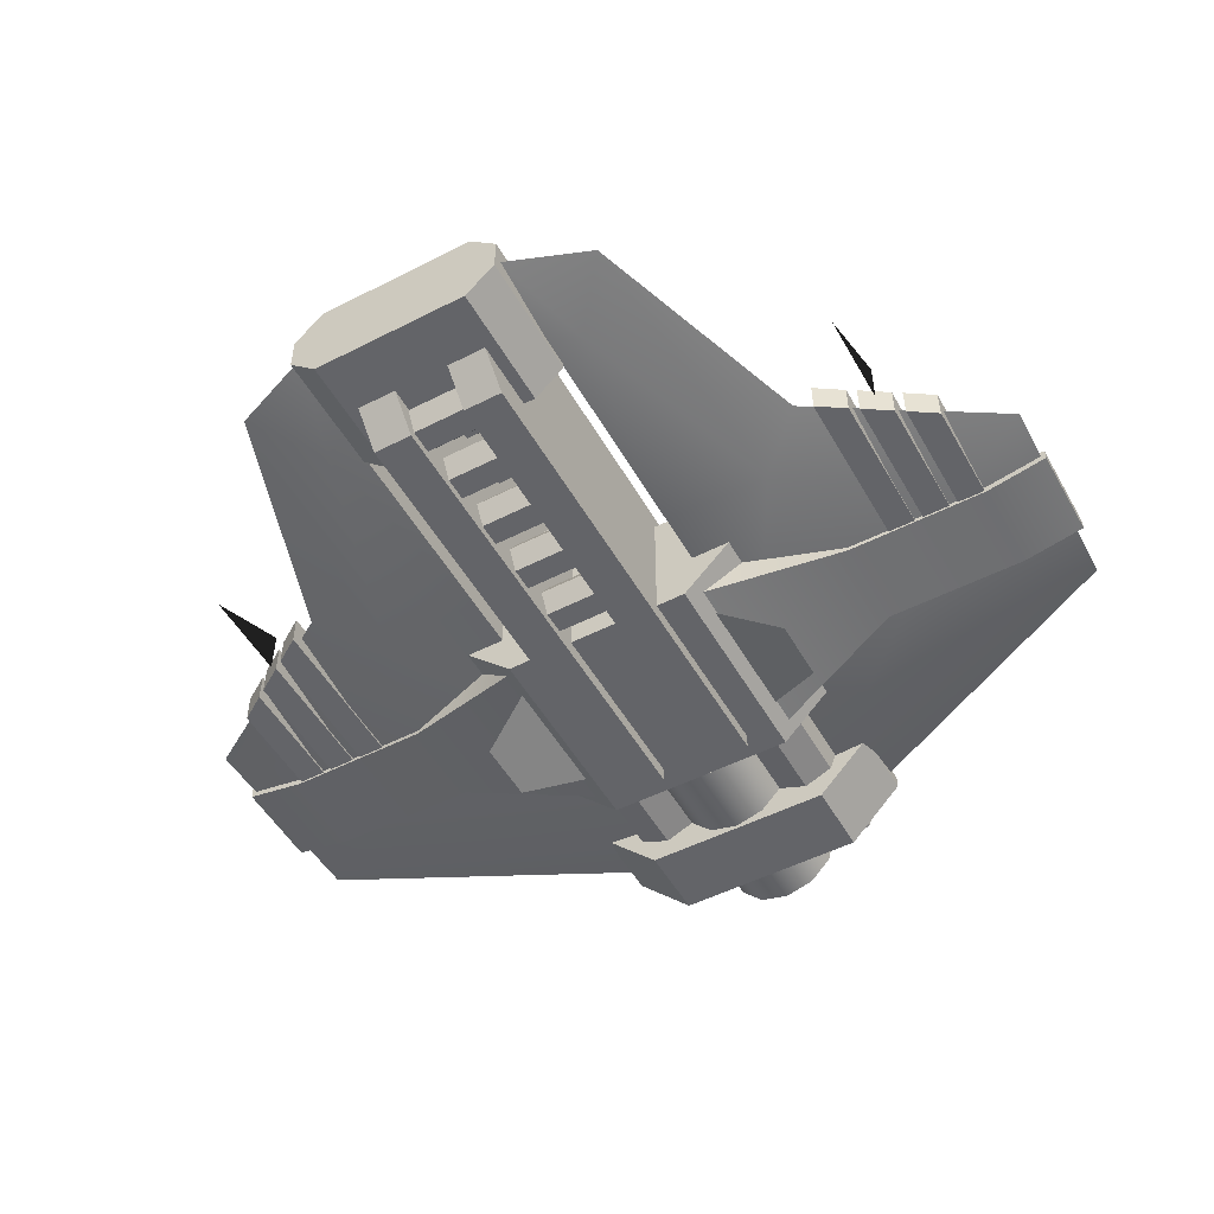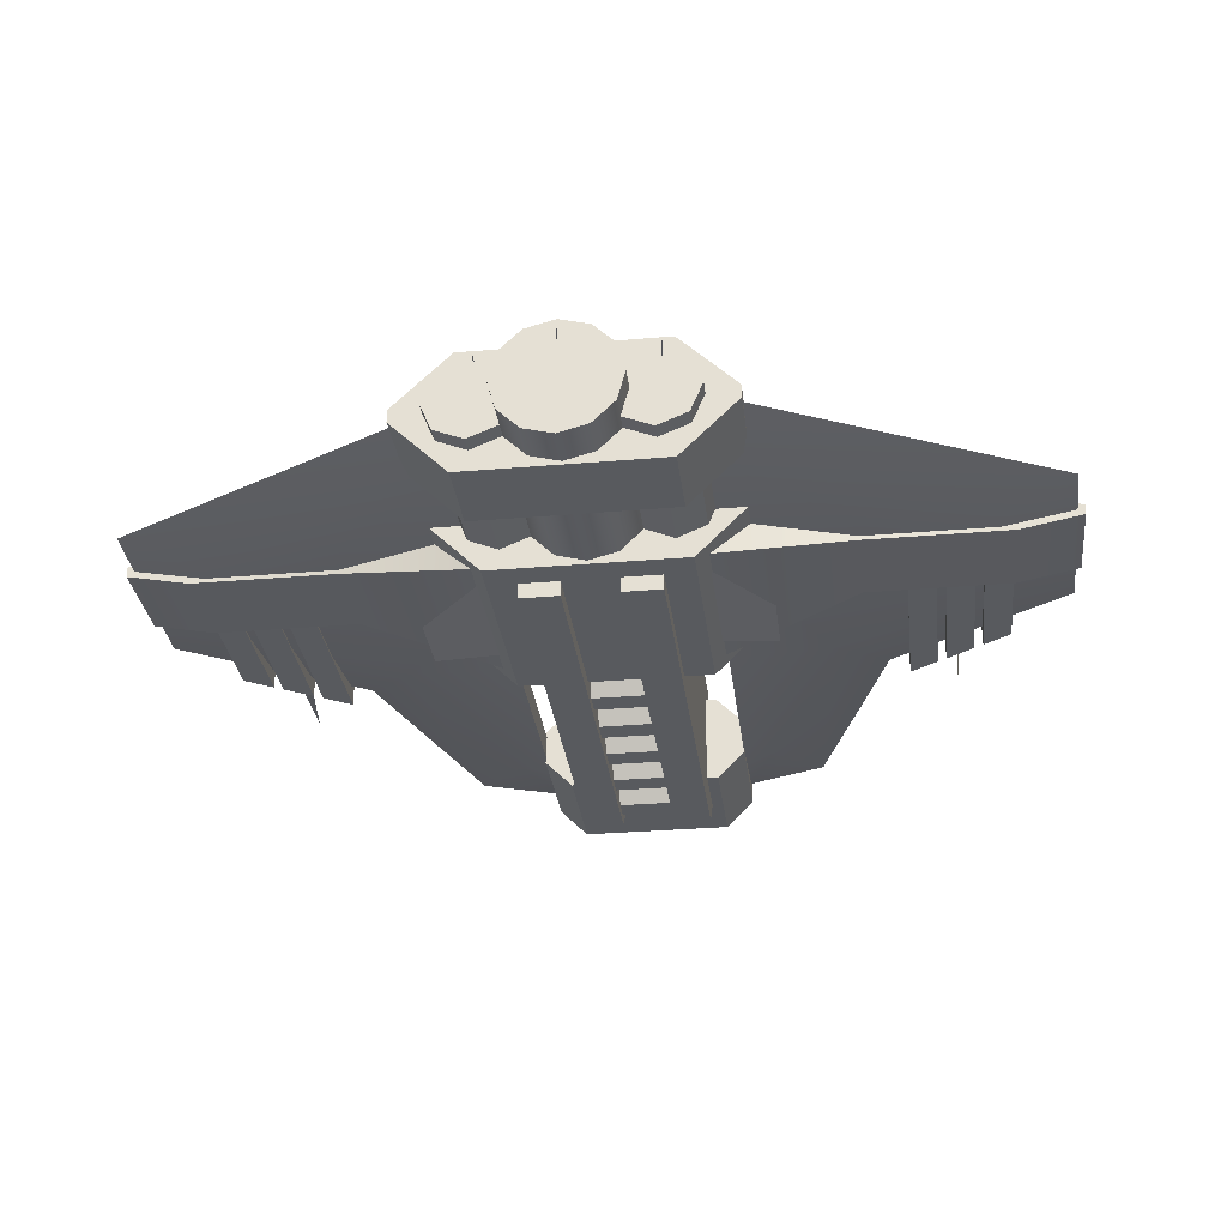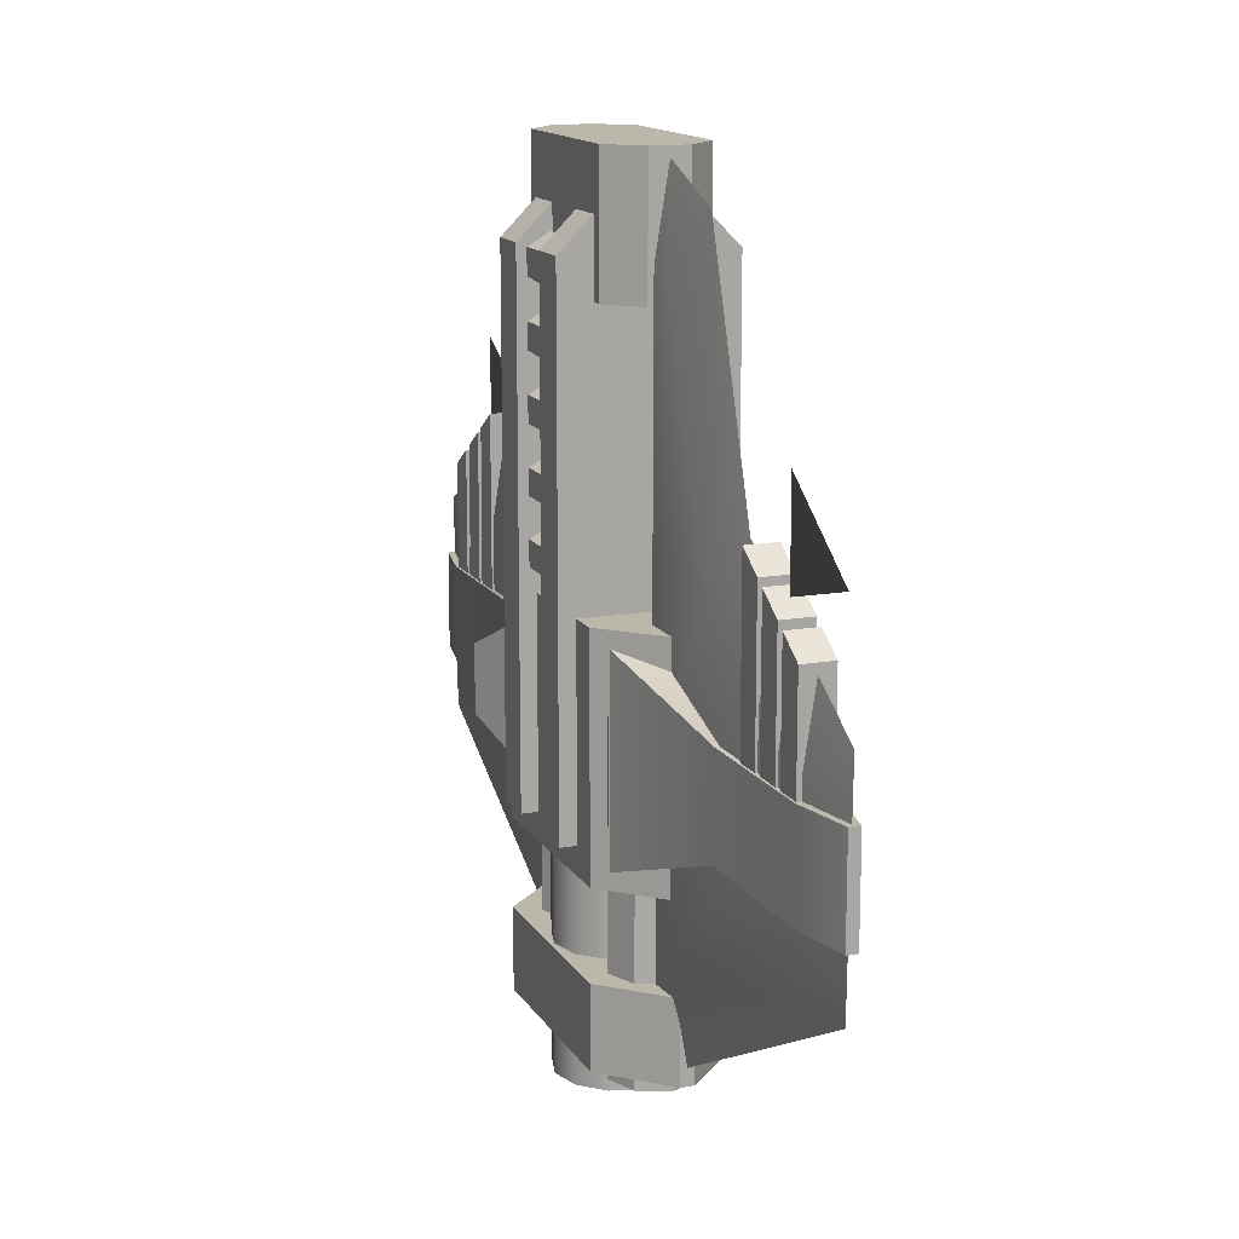
<metadata>
{"format":"obj","ext":"obj","renderer":"f3d","projection":"perspective","resolution":1024,"background":"white","views":[{"elev":-51.3,"azim":29.0,"up":"+Y"},{"elev":-30.6,"azim":-173.0,"up":"+Y"},{"elev":14.4,"azim":68.9,"up":"+Z"}]}
</metadata>
<code>
o base,ox=-0.00,oy=0.00,oz=0.00,p=,mx=-0.00,my=3.00,mz=0.71,r=17.00,h=7.00,t1=cor_color.dds,t2=cor_other.dds
v 4.57 3.123 13.92
v 5.847 3.123 13.25
v 4.57 3.685 17.41
v 8.088 3.685 16.07
v 4.57 4.248 13.92
v 5.847 4.248 13.25
v 16.01 3.123 -5.54
v 4.57 3.123 -11.6
v 18.96 3.685 -7.507
v 4.57 3.685 -14.8
v 16.01 4.248 -5.54
v 4.57 4.248 -11.6
v 16.07 3.123 -0.4458
v 19.18 3.685 1.378
v 9.144 3.123 3.839
v 11.45 3.685 6.107
v 16.07 4.248 -0.4458
v 9.144 4.248 3.839
v -8.088 3.685 16.07
v -5.847 3.123 13.25
v -4.57 3.685 17.41
v -4.57 3.123 13.92
v -5.847 4.248 13.25
v -4.57 4.248 13.92
v -4.57 3.685 -14.8
v -4.57 3.123 -11.6
v -18.96 3.685 -7.507
v -16.01 3.123 -5.54
v -4.57 4.248 -11.6
v -16.01 4.248 -5.54
v -19.18 3.685 1.378
v -16.07 3.123 -0.4458
v -11.45 3.685 6.107
v -9.144 3.123 3.839
v -16.07 4.248 -0.4458
v -9.144 4.248 3.839
v 4.152 0.9937 -7.632
v 4.152 0.9937 1.685
v -4.152 0.9937 -7.632
v -4.152 0.9937 1.685
v -4.152 6.377 1.685
v 4.152 6.377 1.685
v -4.152 6.377 -7.632
v 4.152 6.377 -7.632
v -6.561 3.403 1.685
v -6.561 3.968 1.685
v 6.561 3.968 1.685
v 6.561 3.403 1.685
v 6.561 3.403 -7.632
v 6.561 3.968 -7.632
v -6.561 3.968 -7.632
v -6.561 3.403 -7.632
v 2.863 0.3271 -6.504
v 2.863 0.3271 14.13
v 1.183 0.3271 -6.504
v 1.183 0.3271 14.13
v 1.183 7.044 14.13
v 2.863 7.044 14.13
v 1.183 7.044 -6.504
v 2.863 7.044 -6.504
v 1.183 5.575 15.59
v 1.183 1.796 15.59
v 2.863 1.796 15.59
v 2.863 5.575 15.59
v 4.608 4.466 12.53
v 4.608 2.905 12.53
v 3.366 5.707 12.53
v -3.366 5.707 12.53
v -4.608 4.466 12.53
v -4.608 2.905 12.53
v -3.366 1.664 12.53
v 3.366 1.664 12.53
v -3.366 1.664 17.79
v 3.366 1.664 17.79
v -4.608 2.905 17.79
v -4.608 4.466 17.79
v -3.366 5.707 17.79
v 3.366 5.707 17.79
v 4.608 4.466 17.79
v 4.608 2.905 17.79
v -1.183 0.3271 -6.504
v -1.183 0.3271 14.13
v -2.863 0.3271 -6.504
v -2.863 0.3271 14.13
v -2.863 7.044 14.13
v -1.183 7.044 14.13
v -2.863 7.044 -6.504
v -1.183 7.044 -6.504
v -2.863 5.575 15.59
v -2.863 1.796 15.59
v -1.183 1.796 15.59
v -1.183 5.575 15.59
v -2.2 2.415 -7.598
v -2.54 3.685 -7.598
v -2.2 2.415 -16.24
v -2.54 3.685 -16.24
v -1.27 1.486 -7.598
v -1.27 1.486 -16.24
v 0 1.145 -7.598
v 0 1.145 -16.24
v 1.27 1.486 -7.598
v 1.27 1.486 -16.24
v 2.2 2.415 -7.598
v 2.2 2.415 -16.24
v 2.54 3.685 -7.598
v 2.54 3.685 -16.24
v 2.2 4.955 -7.598
v 2.2 4.955 -16.24
v 1.27 5.885 -7.598
v 1.27 5.885 -16.24
v 1e-06 6.225 -7.598
v 1e-06 6.225 -16.24
v -1.27 5.885 -7.598
v -1.27 5.885 -16.24
v -2.2 4.955 -7.598
v -2.2 4.955 -16.24
v -1.243 6.648 13.96
v -1.243 5.768 14.47
v 1.243 6.648 13.96
v 1.243 5.768 14.47
v -1.243 6.648 12.94
v 1.243 6.648 12.94
v -1.243 5.768 12.44
v 1.243 5.768 12.44
v -1.243 4.887 12.94
v 1.243 4.887 12.94
v -1.243 4.887 13.96
v 1.243 4.887 13.96
v 2.203 2.428 -7.598
v 1.682 3.685 -7.598
v 2.203 2.428 -15.2
v 1.682 3.685 -15.2
v 3.46 1.907 -7.598
v 3.46 1.907 -15.2
v 4.717 2.428 -7.598
v 4.717 2.428 -15.2
v 5.238 3.685 -7.598
v 5.238 3.685 -15.2
v 4.717 4.943 -7.598
v 4.717 4.943 -15.2
v 3.46 5.463 -7.598
v 3.46 5.463 -15.2
v 2.203 4.943 -7.598
v 2.203 4.943 -15.2
v -4.717 2.428 -7.598
v -5.238 3.685 -7.598
v -4.717 2.428 -15.2
v -5.238 3.685 -15.2
v -3.46 1.907 -7.598
v -3.46 1.907 -15.2
v -2.203 2.428 -7.598
v -2.203 2.428 -15.2
v -1.682 3.685 -7.598
v -1.682 3.685 -15.2
v -2.203 4.943 -7.598
v -2.203 4.943 -15.2
v -3.46 5.463 -7.598
v -3.46 5.463 -15.2
v -4.717 4.943 -7.598
v -4.717 4.943 -15.2
v -1.243 2.484 13.96
v -1.243 1.603 14.47
v 1.243 2.484 13.96
v 1.243 1.603 14.47
v -1.243 2.484 12.94
v 1.243 2.484 12.94
v -1.243 1.603 12.44
v 1.243 1.603 12.44
v -1.243 0.7229 12.94
v 1.243 0.7229 12.94
v -1.243 0.7229 13.96
v 1.243 0.7229 13.96
v -7.051 6.819 -4.352
v -7.051 6.819 -1.596
v -4.618 5.88 -5.76
v -4.618 5.88 -0.1873
v 4.152 0.9937 -14.49
v 4.152 0.9937 -11.17
v -4.152 0.9937 -14.49
v -4.152 0.9937 -11.17
v -4.152 6.377 -11.17
v 4.152 6.377 -11.17
v -4.152 6.377 -14.49
v 4.152 6.377 -14.49
v -6.561 3.403 -11.17
v -6.561 3.968 -11.17
v 6.561 3.968 -11.17
v 6.561 3.403 -11.17
v 6.561 3.403 -14.49
v 6.561 3.968 -14.49
v -6.561 3.968 -14.49
v -6.561 3.403 -14.49
v 4.57 3.123 3.977
v 4.57 3.123 -4.73
v 4.57 4.248 3.977
v 4.57 4.248 -4.73
v 4.57 3.685 3.977
v 4.57 3.685 -4.73
v -1.243 6.648 3.644
v -1.243 5.768 4.152
v 1.243 6.648 3.644
v 1.243 5.768 4.152
v -1.243 6.648 2.628
v 1.243 6.648 2.628
v -1.243 5.768 2.119
v 1.243 5.768 2.119
v -1.243 4.887 2.628
v 1.243 4.887 2.628
v -1.243 4.887 3.644
v 1.243 4.887 3.644
v -1.243 6.648 6.223
v -1.243 5.768 6.732
v 1.243 6.648 6.223
v 1.243 5.768 6.732
v -1.243 6.648 5.207
v 1.243 6.648 5.207
v -1.243 5.768 4.698
v 1.243 5.768 4.698
v -1.243 4.887 5.207
v 1.243 4.887 5.207
v -1.243 4.887 6.223
v 1.243 4.887 6.223
v -1.243 6.648 8.803
v -1.243 5.768 9.311
v 1.243 6.648 8.803
v 1.243 5.768 9.311
v -1.243 6.648 7.786
v 1.243 6.648 7.786
v -1.243 5.768 7.278
v 1.243 5.768 7.278
v -1.243 4.887 7.786
v 1.243 4.887 7.786
v -1.243 4.887 8.803
v 1.243 4.887 8.803
v -1.243 6.648 11.38
v -1.243 5.768 11.89
v 1.243 6.648 11.38
v 1.243 5.768 11.89
v -1.243 6.648 10.37
v 1.243 6.648 10.37
v -1.243 5.768 9.857
v 1.243 5.768 9.857
v -1.243 4.887 10.37
v 1.243 4.887 10.37
v -1.243 4.887 11.38
v 1.243 4.887 11.38
v -1.243 2.484 6.223
v -1.243 1.603 6.732
v 1.243 2.484 6.223
v 1.243 1.603 6.732
v -1.243 2.484 5.207
v 1.243 2.484 5.207
v -1.243 1.603 4.698
v 1.243 1.603 4.698
v -1.243 0.7229 5.207
v 1.243 0.7229 5.207
v -1.243 0.7229 6.223
v 1.243 0.7229 6.223
v -1.243 2.484 8.803
v -1.243 1.603 9.311
v 1.243 2.484 8.803
v 1.243 1.603 9.311
v -1.243 2.484 7.786
v 1.243 2.484 7.786
v -1.243 1.603 7.278
v 1.243 1.603 7.278
v -1.243 0.7229 7.786
v 1.243 0.7229 7.786
v -1.243 0.7229 8.803
v 1.243 0.7229 8.803
v -1.243 2.484 11.38
v -1.243 1.603 11.89
v 1.243 2.484 11.38
v 1.243 1.603 11.89
v -1.243 2.484 10.37
v 1.243 2.484 10.37
v -1.243 1.603 9.857
v 1.243 1.603 9.857
v -1.243 0.7229 10.37
v 1.243 0.7229 10.37
v -1.243 0.7229 11.38
v 1.243 0.7229 11.38
v -1.243 2.484 3.644
v -1.243 1.603 4.152
v 1.243 2.484 3.644
v 1.243 1.603 4.152
v -1.243 2.484 2.628
v 1.243 2.484 2.628
v -1.243 1.603 2.119
v 1.243 1.603 2.119
v -1.243 0.7229 2.628
v 1.243 0.7229 2.628
v -1.243 0.7229 3.644
v 1.243 0.7229 3.644
v -4.57 3.123 3.977
v -4.57 3.123 -4.73
v -4.57 4.248 3.977
v -4.57 4.248 -4.73
v -4.57 3.685 3.977
v -4.57 3.685 -4.73
v 15.4 3.031 4.129
v 16.57 3.031 3.365
v 15.4 4.34 4.129
v 16.57 4.34 3.365
v 15.4 3.031 -0.9816
v 16.57 3.031 -0.9816
v 15.4 4.34 -0.9816
v 16.57 4.34 -0.9816
v 13.85 3.031 5.129
v 15.03 3.031 4.365
v 13.85 4.34 5.129
v 15.03 4.34 4.365
v 13.85 3.031 -0.9816
v 15.03 3.031 -0.9816
v 13.85 4.34 -0.9816
v 15.03 4.34 -0.9816
v 12.3 3.031 6.116
v 13.48 3.031 5.352
v 12.3 4.34 6.116
v 13.48 4.34 5.352
v 12.3 3.031 -0.9816
v 13.48 3.031 -0.9816
v 12.3 4.34 -0.9816
v 13.48 4.34 -0.9816
v -15.03 4.34 4.365
v -15.03 3.031 4.365
v -13.85 4.34 5.129
v -13.85 3.031 5.129
v -15.03 3.031 -0.9816
v -13.85 3.031 -0.9816
v -13.85 4.34 -0.9816
v -15.03 4.34 -0.9816
v -13.48 4.34 5.352
v -13.48 3.031 5.352
v -12.3 4.34 6.116
v -12.3 3.031 6.116
v -13.48 3.031 -0.9816
v -12.3 3.031 -0.9816
v -12.3 4.34 -0.9816
v -13.48 4.34 -0.9816
v -16.57 4.34 3.365
v -16.57 3.031 3.365
v -15.4 4.34 4.129
v -15.4 3.031 4.129
v -16.57 3.031 -0.9816
v -15.4 3.031 -0.9816
v -15.4 4.34 -0.9816
v -16.57 4.34 -0.9816
v 10.46 2.938 -4.992
v 10.46 2.938 -0.9552
v 4.587 1.501 -6.991
v 4.587 1.501 1.044
v 4.587 5.87 1.044
v 10.46 4.433 -0.9552
v 4.587 5.87 -6.991
v 10.46 4.433 -4.992
v 19.32 3.459 -0.9552
v 19.32 3.459 -4.992
v 19.32 3.912 -0.9552
v 19.32 3.912 -4.992
v 16.66 2.938 -0.9552
v 16.66 2.938 -4.992
v 16.66 4.433 -0.9552
v 16.66 4.433 -4.992
v -4.587 1.501 1.044
v -10.46 2.938 -0.9552
v -4.587 1.501 -6.991
v -10.46 2.938 -4.992
v -10.46 4.433 -4.992
v -10.46 4.433 -0.9552
v -4.587 5.87 -6.991
v -4.587 5.87 1.044
v -19.32 3.912 -4.992
v -19.32 3.459 -4.992
v -19.32 3.912 -0.9552
v -19.32 3.459 -0.9552
v -16.66 2.938 -4.992
v -16.66 2.938 -0.9552
v -16.66 4.433 -0.9552
v -16.66 4.433 -4.992
v 4.618 5.88 -0.1873
v 7.051 6.819 -1.596
v 4.618 5.88 -5.76
v 7.051 6.819 -4.352
v -4.618 1.491 -0.1873
v -7.051 0.5524 -1.596
v -4.618 1.491 -5.76
v -7.051 0.5524 -4.352
v 7.051 0.5524 -4.352
v 7.051 0.5524 -1.596
v 4.618 1.491 -5.76
v 4.618 1.491 -0.1873
f 1 2 3
f 4 3 2
f 7 8 9
f 10 9 8
f 13 7 14
f 9 14 7
f 15 13 16
f 14 16 13
f 2 15 4
f 16 4 15
f 15 2 193
f 1 193 2
f 13 15 194
f 193 194 15
f 7 13 8
f 194 8 13
f 3 4 5
f 6 5 4
f 9 10 11
f 12 11 10
f 14 9 17
f 11 17 9
f 16 14 18
f 17 18 14
f 4 16 6
f 18 6 16
f 5 6 195
f 18 195 6
f 195 18 196
f 17 196 18
f 196 17 12
f 11 12 17
f 19 20 21
f 22 21 20
f 25 26 27
f 28 27 26
f 27 28 31
f 32 31 28
f 31 32 33
f 34 33 32
f 33 34 19
f 20 19 34
f 22 20 295
f 34 295 20
f 295 34 296
f 32 296 34
f 296 32 26
f 28 26 32
f 23 19 24
f 21 24 19
f 29 25 30
f 27 30 25
f 30 27 35
f 31 35 27
f 35 31 36
f 33 36 31
f 36 33 23
f 19 23 33
f 36 23 297
f 24 297 23
f 35 36 298
f 297 298 36
f 30 35 29
f 298 29 35
f 37 38 39
f 40 39 38
f 41 42 43
f 44 43 42
f 40 38 45
f 46 45 41
f 45 38 41
f 42 41 47
f 41 38 47
f 38 48 47
f 37 39 49
f 50 49 44
f 49 39 44
f 43 44 51
f 44 39 51
f 39 52 51
f 48 38 49
f 37 49 38
f 52 39 45
f 40 45 39
f 46 41 51
f 43 51 41
f 50 44 47
f 42 47 44
f 53 54 55
f 56 55 54
f 57 58 59
f 60 59 58
f 55 56 59
f 57 59 61
f 59 56 61
f 56 62 61
f 53 55 60
f 59 60 55
f 54 53 63
f 64 63 58
f 63 53 58
f 58 53 60
f 62 56 63
f 54 63 56
f 64 58 61
f 57 61 58
f 65 66 67
f 68 67 69
f 67 66 69
f 70 69 71
f 69 66 71
f 66 72 71
f 73 74 75
f 76 75 77
f 75 74 77
f 78 77 79
f 77 74 79
f 74 80 79
f 71 72 73
f 74 73 72
f 69 70 76
f 75 76 70
f 67 68 78
f 77 78 68
f 66 65 80
f 79 80 65
f 70 71 75
f 73 75 71
f 80 74 66
f 72 66 74
f 68 69 77
f 76 77 69
f 65 67 79
f 78 79 67
f 81 82 83
f 84 83 82
f 85 86 87
f 88 87 86
f 83 84 87
f 85 87 89
f 87 84 89
f 84 90 89
f 81 83 88
f 87 88 83
f 82 81 91
f 92 91 86
f 91 81 86
f 86 81 88
f 90 84 91
f 82 91 84
f 92 86 89
f 85 89 86
f 93 94 95
f 96 95 94
f 97 93 98
f 95 98 93
f 99 97 100
f 98 100 97
f 101 99 102
f 100 102 99
f 103 101 104
f 102 104 101
f 105 103 106
f 104 106 103
f 107 105 108
f 106 108 105
f 109 107 110
f 108 110 107
f 111 109 112
f 110 112 109
f 113 111 114
f 112 114 111
f 115 113 116
f 114 116 113
f 94 115 96
f 116 96 115
f 98 95 100
f 102 100 104
f 106 104 108
f 104 100 108
f 110 108 112
f 114 112 116
f 112 108 116
f 108 100 116
f 100 95 116
f 95 96 116
f 117 118 119
f 120 119 118
f 121 117 122
f 119 122 117
f 123 121 124
f 122 124 121
f 125 123 126
f 124 126 123
f 127 125 128
f 126 128 125
f 118 127 120
f 128 120 127
f 129 130 131
f 132 131 130
f 133 129 134
f 131 134 129
f 135 133 136
f 134 136 133
f 137 135 138
f 136 138 135
f 139 137 140
f 138 140 137
f 141 139 142
f 140 142 139
f 143 141 144
f 142 144 141
f 130 143 132
f 144 132 143
f 134 131 136
f 138 136 140
f 142 140 144
f 140 136 144
f 136 131 144
f 131 132 144
f 145 146 147
f 148 147 146
f 149 145 150
f 147 150 145
f 151 149 152
f 150 152 149
f 153 151 154
f 152 154 151
f 155 153 156
f 154 156 153
f 157 155 158
f 156 158 155
f 159 157 160
f 158 160 157
f 146 159 148
f 160 148 159
f 150 147 152
f 154 152 156
f 158 156 160
f 156 152 160
f 152 147 160
f 147 148 160
f 161 162 163
f 164 163 162
f 165 161 166
f 163 166 161
f 167 165 168
f 166 168 165
f 169 167 170
f 168 170 167
f 171 169 172
f 170 172 169
f 162 171 164
f 172 164 171
f 173 174 175
f 176 175 174
f 177 178 179
f 180 179 178
f 181 182 183
f 184 183 182
f 180 178 185
f 186 185 181
f 185 178 181
f 182 181 187
f 181 178 187
f 178 188 187
f 177 179 189
f 190 189 184
f 189 179 184
f 183 184 191
f 184 179 191
f 179 192 191
f 188 178 189
f 177 189 178
f 192 179 185
f 180 185 179
f 186 181 191
f 183 191 181
f 190 184 187
f 182 187 184
f 191 192 186
f 185 186 192
f 189 190 188
f 187 188 190
f 193 1 197
f 3 197 1
f 194 193 198
f 197 198 193
f 8 194 10
f 198 10 194
f 197 3 195
f 5 195 3
f 198 197 196
f 195 196 197
f 10 198 12
f 196 12 198
f 199 200 201
f 202 201 200
f 203 199 204
f 201 204 199
f 205 203 206
f 204 206 203
f 207 205 208
f 206 208 205
f 209 207 210
f 208 210 207
f 200 209 202
f 210 202 209
f 211 212 213
f 214 213 212
f 215 211 216
f 213 216 211
f 217 215 218
f 216 218 215
f 219 217 220
f 218 220 217
f 221 219 222
f 220 222 219
f 212 221 214
f 222 214 221
f 223 224 225
f 226 225 224
f 227 223 228
f 225 228 223
f 229 227 230
f 228 230 227
f 231 229 232
f 230 232 229
f 233 231 234
f 232 234 231
f 224 233 226
f 234 226 233
f 235 236 237
f 238 237 236
f 239 235 240
f 237 240 235
f 241 239 242
f 240 242 239
f 243 241 244
f 242 244 241
f 245 243 246
f 244 246 243
f 236 245 238
f 246 238 245
f 247 248 249
f 250 249 248
f 251 247 252
f 249 252 247
f 253 251 254
f 252 254 251
f 255 253 256
f 254 256 253
f 257 255 258
f 256 258 255
f 248 257 250
f 258 250 257
f 259 260 261
f 262 261 260
f 263 259 264
f 261 264 259
f 265 263 266
f 264 266 263
f 267 265 268
f 266 268 265
f 269 267 270
f 268 270 267
f 260 269 262
f 270 262 269
f 271 272 273
f 274 273 272
f 275 271 276
f 273 276 271
f 277 275 278
f 276 278 275
f 279 277 280
f 278 280 277
f 281 279 282
f 280 282 279
f 272 281 274
f 282 274 281
f 283 284 285
f 286 285 284
f 287 283 288
f 285 288 283
f 289 287 290
f 288 290 287
f 291 289 292
f 290 292 289
f 293 291 294
f 292 294 291
f 284 293 286
f 294 286 293
f 21 22 299
f 295 299 22
f 299 295 300
f 296 300 295
f 300 296 25
f 26 25 296
f 24 21 297
f 299 297 21
f 297 299 298
f 300 298 299
f 298 300 29
f 25 29 300
f 301 302 303
f 304 303 302
f 305 306 301
f 302 301 306
f 307 305 303
f 301 303 305
f 308 307 304
f 303 304 307
f 306 308 302
f 304 302 308
f 309 310 311
f 312 311 310
f 313 314 309
f 310 309 314
f 315 313 311
f 309 311 313
f 316 315 312
f 311 312 315
f 314 316 310
f 312 310 316
f 317 318 319
f 320 319 318
f 321 322 317
f 318 317 322
f 323 321 319
f 317 319 321
f 324 323 320
f 319 320 323
f 322 324 318
f 320 318 324
f 325 326 327
f 328 327 326
f 326 329 328
f 330 328 329
f 328 330 327
f 331 327 330
f 327 331 325
f 332 325 331
f 325 332 326
f 329 326 332
f 333 334 335
f 336 335 334
f 334 337 336
f 338 336 337
f 336 338 335
f 339 335 338
f 335 339 333
f 340 333 339
f 333 340 334
f 337 334 340
f 341 342 343
f 344 343 342
f 342 345 344
f 346 344 345
f 344 346 343
f 347 343 346
f 343 347 341
f 348 341 347
f 341 348 342
f 345 342 348
f 349 350 351
f 352 351 350
f 350 349 361
f 362 361 349
f 362 358 361
f 357 361 358
f 353 354 355
f 356 355 354
f 356 354 364
f 363 364 354
f 363 359 364
f 360 364 359
f 352 350 353
f 354 353 350
f 363 354 359
f 354 350 359
f 357 359 361
f 359 350 361
f 349 351 356
f 355 356 351
f 362 349 358
f 349 356 358
f 360 358 364
f 358 356 364
f 357 358 359
f 360 359 358
f 365 366 367
f 368 367 366
f 377 368 378
f 366 378 368
f 376 374 378
f 377 378 374
f 369 370 371
f 372 371 370
f 379 370 380
f 369 380 370
f 373 375 380
f 379 380 375
f 370 366 372
f 365 372 366
f 376 378 375
f 378 366 375
f 379 375 370
f 375 366 370
f 371 367 369
f 368 369 367
f 373 380 374
f 380 369 374
f 377 374 368
f 374 369 368
f 373 374 375
f 376 375 374
f 381 382 383
f 384 383 382
f 385 386 387
f 388 387 386
f 389 390 391
f 392 391 390
o missilea,ox=14.50,oy=3.67,oz=4.90,p=base,,e=0
v 14.5 3.673 4.902
v 14.5 3.673 8.902
v 14.5 5.673 4.902
f 393 394 395
o thrustb2,ox=-3.75,oy=3.70,oz=-15.28,p=base,,e=0
v -3.747 3.698 -15.28
v -3.747 3.698 -11.28
v -3.747 5.698 -15.28
f 396 397 398
o missileb,ox=-14.41,oy=3.77,oz=4.80,p=base,,e=0
v -14.41 3.771 4.803
v -14.41 3.771 8.803
v -14.41 5.771 4.803
f 399 400 401
o thrusta,ox=-0.00,oy=3.80,oz=-16.34,p=base,,e=0
v 0 3.796 -16.34
v 0 3.796 -12.34
v 0 5.796 -16.34
f 402 403 404
o thrustb1,ox=3.29,oy=3.70,oz=-15.18,p=base,,e=0
v 3.292 3.698 -15.18
v 3.292 3.698 -11.18
v 3.292 5.698 -15.18
f 405 406 407

</code>
